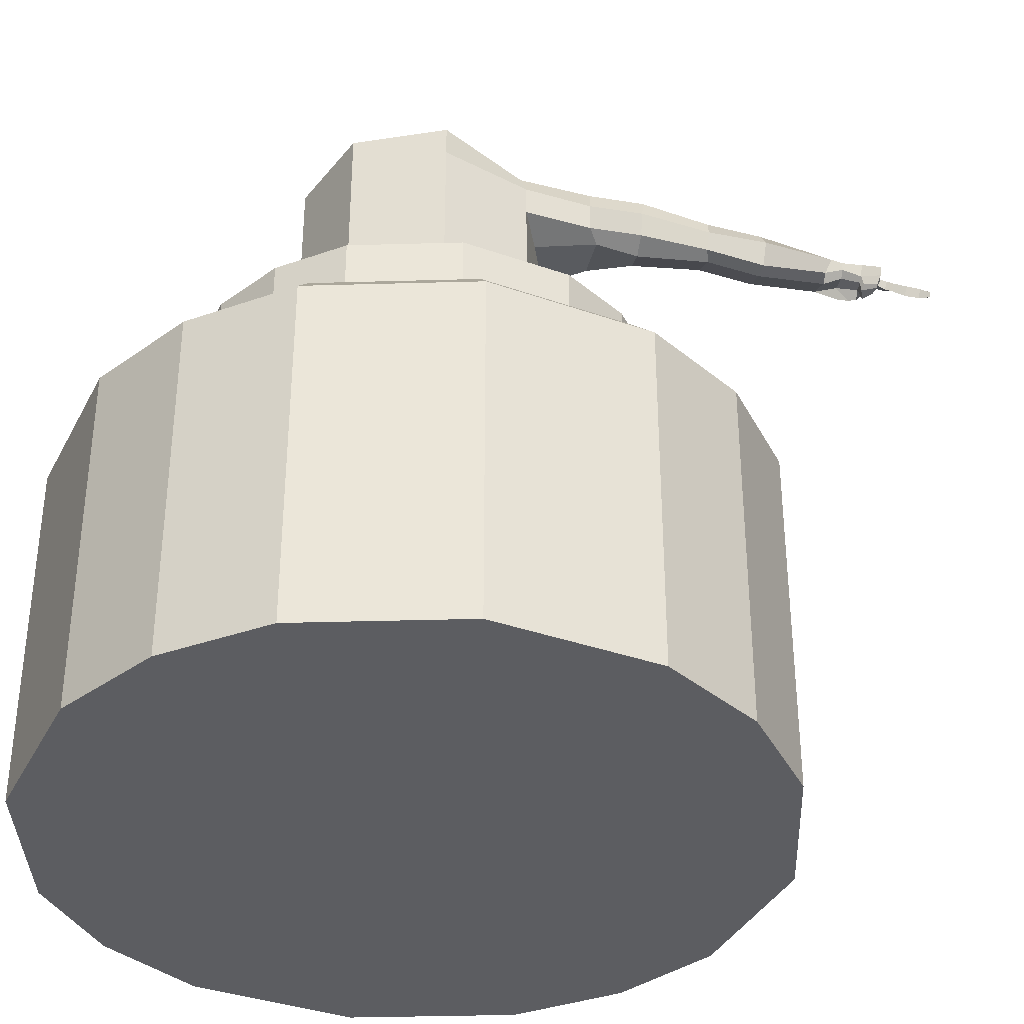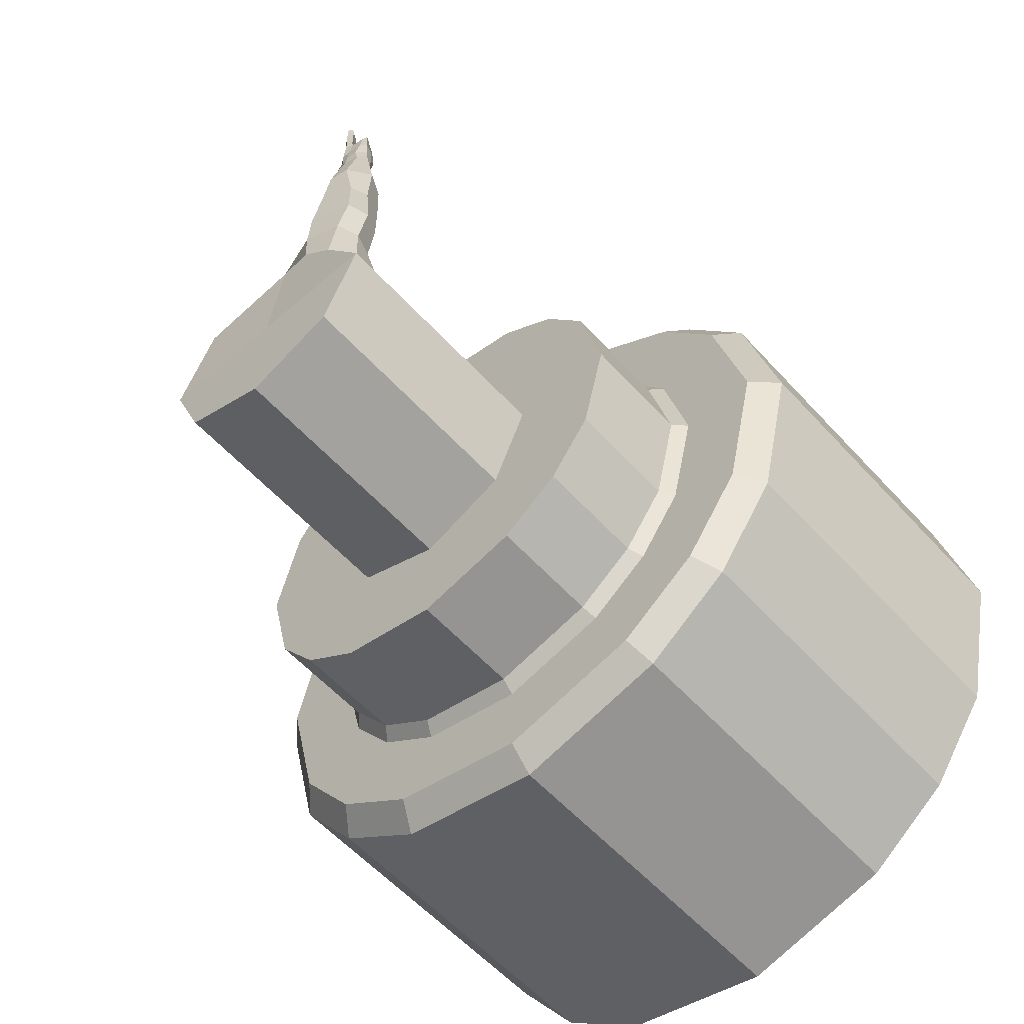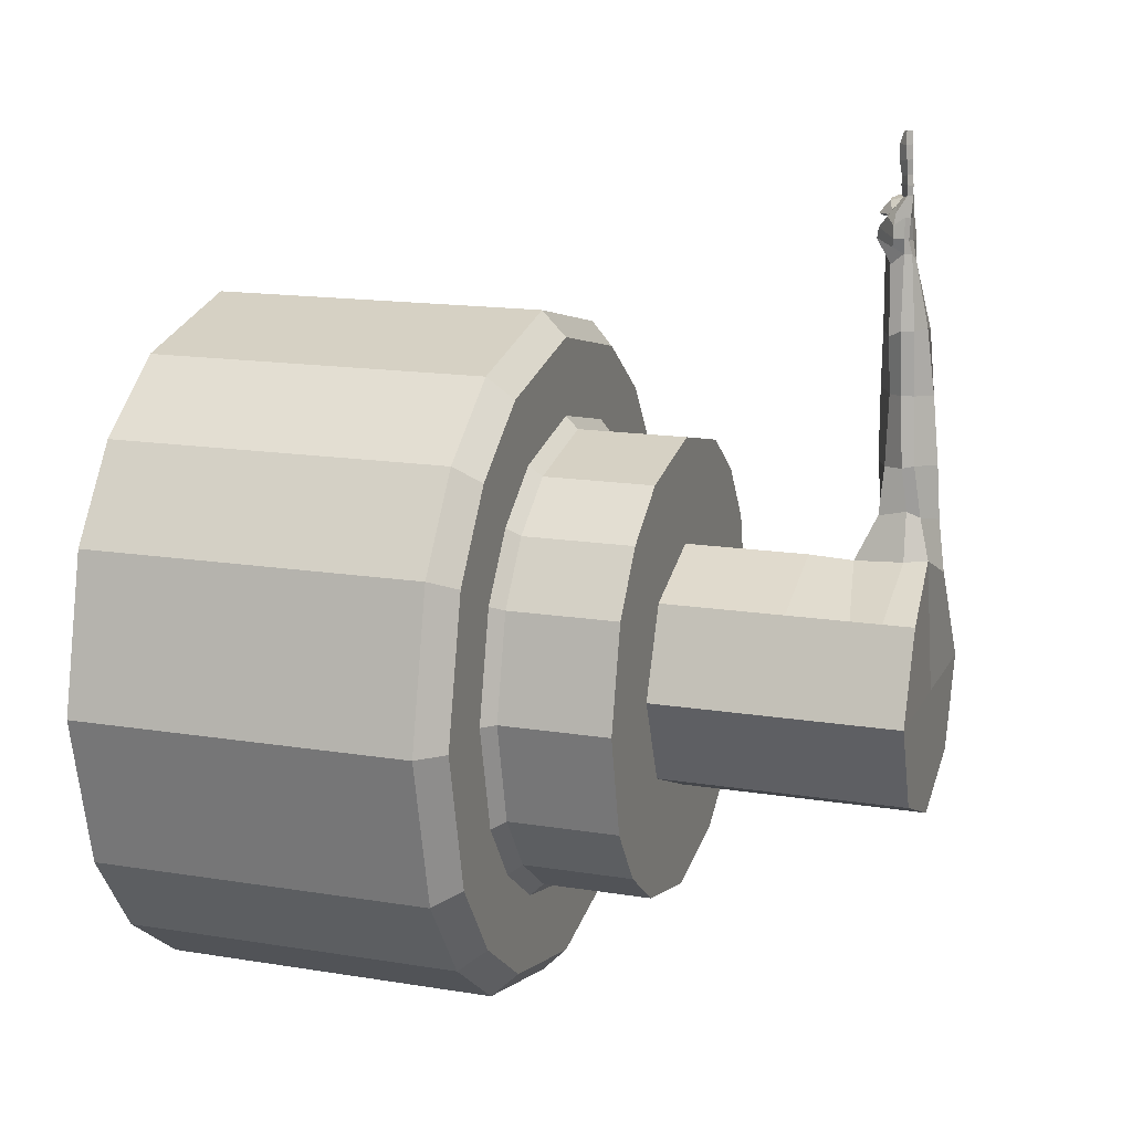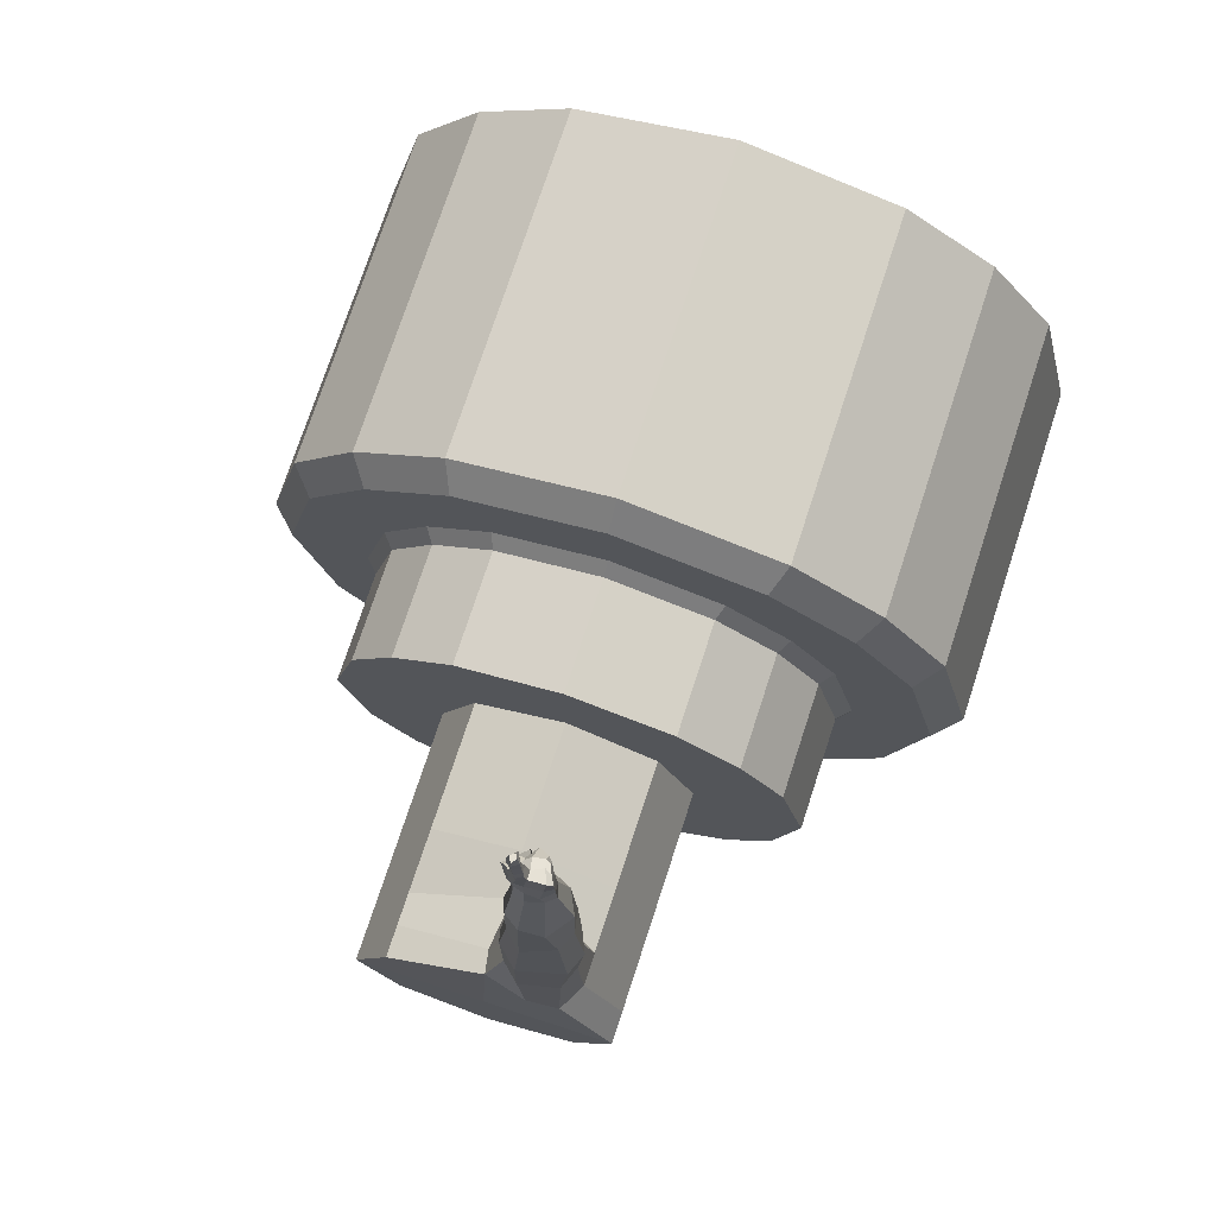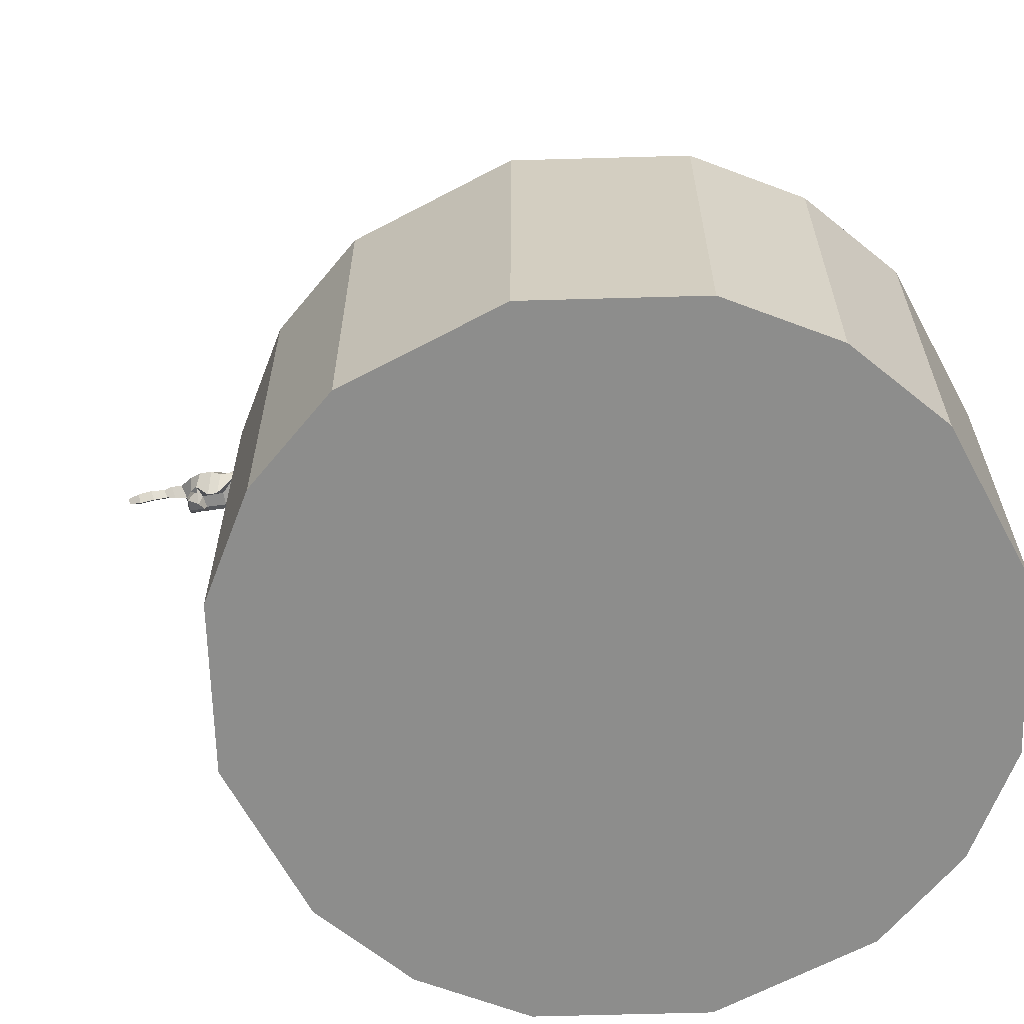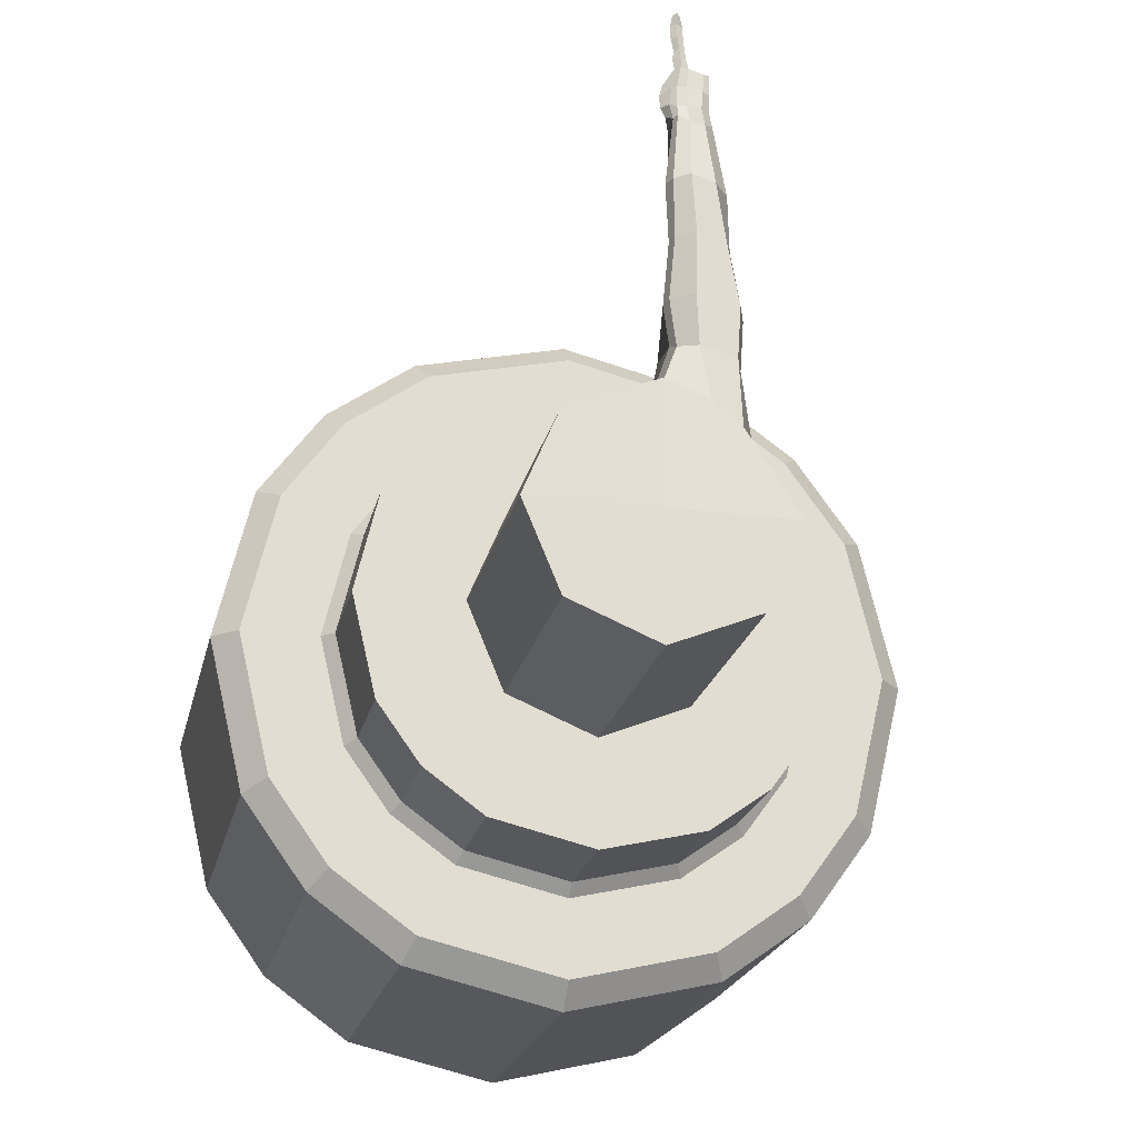
<metadata>
{"format":"obj","ext":"obj","renderer":"f3d","projection":"perspective","resolution":1024,"background":"white","views":[{"elev":-36.8,"azim":-101.2,"up":"+Y"},{"elev":-57.8,"azim":-138.2,"up":"+Z"},{"elev":15.4,"azim":109.0,"up":"+Z"},{"elev":74.2,"azim":-161.9,"up":"+Z"},{"elev":-64.4,"azim":104.9,"up":"+Y"},{"elev":-22.2,"azim":167.4,"up":"+Z"}]}
</metadata>
<code>
o Cube_Cube.001
v -0.6627 1 0.6627
v -0.6627 -1 -0.6627
v -0.6627 1 -0.6627
v 0.6627 -1 0.6627
v 0.6627 1 0.6627
v 0.6627 -1 -0.6627
v 0.6627 1 -0.6627
v 0 1 0.9372
v 0.9372 -1 0
v 0.9372 1 0
v 0 -1 0
v -0.8382 1 -0.4191
v 0.8382 -1 -0.4191
v -0.8382 -1 -0.4191
v 0.8382 1 -0.4191
v 0 1 -0.9372
v 0 -1 -0.9372
v -0.8382 -1 0.4191
v 0.8382 1 0.4191
v 0 -1 0.9372
v -0.8382 1 0.4191
v 0.8382 -1 0.4191
v 0.4191 1 -0.8382
v 0.4191 -1 0.8382
v 0.4191 -1 -0.8382
v 0.4191 1 0.8382
v -0.4191 -1 -0.8382
v -0.4191 1 0.8382
v -0.4191 1 -0.8382
v -0.4191 -1 0.8382
v -0.9372 -1 0
v -0.9372 1 0
v -0.6627 -1 0.6627
v -0.994 -1 -0.994
v -0.6287 -1 -1.257
v 0.994 -1 -0.994
v 1.257 -1 -0.6287
v 0.994 -1 0.994
v 0.6287 -1 1.257
v 1.257 -1 0.6287
v 1.406 -1 0
v -1.257 -1 -0.6287
v -1.257 -1 0.6287
v -0.994 -1 0.994
v 0.6287 -1 -1.257
v -0.6287 -1 1.257
v 0 -1 -1.406
v 0 -1 1.406
v -1.406 -1 0
v -0.9219 0.5 -0.9219
v -0.994 0.4 -0.994
v 0.9219 0.5 -0.9219
v 0.994 0.4 -0.994
v 0.9219 0.5 0.9219
v 0.994 0.4 0.994
v 1.304 0.5 0
v 1.406 0.4 0
v 1.257 0.4 -0.6287
v 1.166 0.5 -0.5831
v -1.257 0.4 -0.6287
v -1.166 0.5 -0.5831
v -1.257 0.4 0.6287
v -1.166 0.5 0.5831
v 1.257 0.4 0.6287
v 1.166 0.5 0.5831
v 0.6287 0.4 -1.257
v 0.5831 0.5 -1.166
v -0.6287 0.4 1.257
v -0.5831 0.5 1.166
v -0.9219 0.5 0.9219
v -0.994 0.4 0.994
v 0.6287 0.4 1.257
v 0.5831 0.5 1.166
v 0 0.5 1.304
v 0 0.4 1.406
v -0.6287 0.4 -1.257
v -0.5831 0.5 -1.166
v 0 0.5 -1.304
v 0 0.4 -1.406
v -1.304 0.5 0
v -1.406 0.4 0
v -0.9372 0.55 0
v -0.9882 0.5 0
v 0 0.55 -0.9372
v 0 0.5 -0.9882
v 0 0.55 0.9372
v 0 0.5 0.9882
v -0.6627 0.55 0.6627
v -0.6987 0.5 0.6987
v -0.4419 0.5 0.8839
v -0.4191 0.55 0.8382
v -0.4419 0.5 -0.8839
v -0.4191 0.55 -0.8382
v 0.4419 0.5 -0.8839
v 0.4191 0.55 -0.8382
v 0.4419 0.5 0.8839
v 0.4191 0.55 0.8382
v 0.8839 0.5 0.4419
v 0.8382 0.55 0.4191
v -0.8839 0.5 0.4419
v -0.8382 0.55 0.4191
v -0.8839 0.5 -0.4419
v -0.8382 0.55 -0.4191
v 0.8839 0.5 -0.4419
v 0.8382 0.55 -0.4191
v 0.9372 0.55 0
v 0.9882 0.5 0
v 0.6627 0.55 0.6627
v 0.6987 0.5 0.6987
v 0.6627 0.55 -0.6627
v 0.6987 0.5 -0.6987
v -0.6627 0.55 -0.6627
v -0.6987 0.5 -0.6987
v -0.5059 1 0
v 0.5059 1 0
v 0.6627 1 0
v -0.6627 1 0
v 0.6627 1 -0.4191
v 0.3577 1 -0.3577
v 0 1 -0.5059
v -0.3577 1 -0.3577
v -0.6627 1 -0.4191
v -0.6627 1 0.4191
v -0.3577 1 0.3577
v 0 1 0.5059
v 0.3577 1 0.3577
v 0.6627 1 0.4191
v 0 2 0
v -0.5059 2 0
v 0.5059 2 0
v 0.3577 2 -0.3577
v 0 2 -0.5059
v -0.3577 2 -0.3577
v -0.2996 1.98 0.3459
v -0.01723 1.967 0.5162
v 0.3577 2 0.3577
v 0.3577 1.5 -0.3577
v 0 1.5 -0.5059
v -0.3577 1.5 0.3577
v 0 1.5 0.5059
v 0.5059 1.5 0
v 0.3577 1.5 0.3577
v -0.5059 1.5 0
v -0.3577 1.5 -0.3577
v 0 1.75 -0.5059
v -0.02105 1.676 0.4915
v 0.5059 1.75 0
v -0.5059 1.75 0
v 0.3577 1.75 -0.3577
v -0.3577 1.75 0.3577
v 0.3577 1.75 0.3577
v -0.3577 1.75 -0.3577
v 0.3577 1.25 -0.3577
v -0.3577 1.25 0.3577
v 0.3577 1.25 0.3577
v -0.3577 1.25 -0.3577
v 0 1.25 -0.5059
v 0 1.25 0.5059
v 0.5059 1.25 0
v -0.5059 1.25 0
v -0.2962 1.947 0.6364
v -0.07673 1.919 0.6689
v -0.0461 1.761 0.673
v -0.2995 1.765 0.6354
v 0 1.875 -0.5059
v 0 1.875 0.5059
v 0.5059 1.875 0
v -0.5059 1.875 0
v 0.3577 1.875 -0.3577
v -0.3577 1.875 0.3577
v 0.3577 1.875 0.3577
v -0.3577 1.875 -0.3577
v -0.06386 1.866 0.6922
v -0.3311 1.856 0.6279
v -0.1959 1.716 0.4247
v -0.1789 2 0.4318
v -0.1451 1.981 0.6519
v -0.2489 1.726 0.6711
v -0.3182 1.921 0.8555
v -0.05955 1.892 0.874
v -0.1074 1.766 0.8549
v -0.3139 1.75 0.8444
v -0.0474 1.846 0.8647
v -0.3522 1.834 0.8429
v -0.1406 1.967 0.8682
v -0.2202 1.718 0.849
v -0.2806 1.892 1.139
v -0.08902 1.878 1.141
v -0.13 1.772 1.136
v -0.2972 1.735 1.126
v -0.07908 1.826 1.142
v -0.3133 1.818 1.133
v -0.1554 1.94 1.136
v -0.2497 1.711 1.14
v -0.2427 1.9 1.374
v -0.0893 1.868 1.392
v -0.08861 1.771 1.366
v -0.2692 1.717 1.372
v -0.071 1.818 1.392
v -0.3123 1.805 1.375
v -0.1493 1.907 1.398
v -0.1902 1.727 1.372
v -0.2252 1.835 1.654
v -0.1173 1.843 1.682
v -0.101 1.764 1.641
v -0.2329 1.756 1.65
v -0.1066 1.815 1.682
v -0.2595 1.809 1.671
v -0.1603 1.852 1.652
v -0.199 1.723 1.649
v -0.2117 1.84 1.724
v -0.1198 1.828 1.731
v -0.1622 1.744 1.716
v -0.2492 1.77 1.72
v -0.09276 1.814 1.742
v -0.2523 1.804 1.721
v -0.1555 1.838 1.73
v -0.2196 1.747 1.721
v -0.2294 1.818 1.89
v -0.1349 1.836 1.9
v -0.167 1.789 1.888
v -0.235 1.782 1.891
v -0.1143 1.817 1.899
v -0.2523 1.813 1.889
v -0.1686 1.823 1.903
v -0.2101 1.769 1.892
v -0.1381 1.701 1.734
v -0.08684 1.773 1.708
v -0.1361 1.707 1.775
v -0.06685 1.781 1.744
v -0.1302 1.773 1.858
v -0.07435 1.785 1.84
v -0.2206 1.827 1.808
v -0.1561 1.833 1.816
v -0.1035 1.816 1.821
v -0.1581 1.752 1.81
v -0.1198 1.833 1.815
v -0.235 1.761 1.804
v -0.2523 1.809 1.805
v -0.2101 1.748 1.806
v -0.06238 1.779 1.795
v -0.1046 1.745 1.821
v -0.1581 1.744 1.876
v -0.2193 1.747 1.879
v -0.2024 1.739 1.88
v -0.1345 1.756 1.841
v -0.1676 1.699 1.826
v -0.2193 1.733 1.82
v -0.2024 1.713 1.811
v -0.1347 1.744 1.825
v -0.1302 1.834 1.977
v -0.14 1.79 1.97
v -0.1131 1.815 1.978
v -0.1566 1.819 1.975
v -0.1246 1.831 2.036
v -0.1321 1.78 2.028
v -0.1028 1.814 2.035
v -0.1507 1.818 2.035
v -0.1242 1.83 2.093
v -0.1316 1.779 2.091
v -0.1023 1.81 2.092
v -0.1501 1.814 2.092
v -0.1257 1.829 2.144
v -0.1294 1.794 2.139
v -0.1125 1.808 2.143
v -0.1399 1.811 2.143
v -0.1585 1.823 1.945
v -0.1351 1.836 1.938
v -0.1491 1.786 1.937
v -0.1073 1.816 1.941
f 104 107 56 59
f 108 5 26 97
f 107 98 65 56
f 89 100 63 70
f 98 109 54 65
f 4 22 40 38
f 33 20 30
f 87 90 69 74
f 85 94 67 78
f 2 17 11 31
f 6 13 9
f 111 104 59 52
f 83 102 61 80
f 105 15 10 106
f 84 16 23 95
f 22 9 41 40
f 27 17 2
f 92 85 78 77
f 113 92 77 50
f 31 11 20 33
f 9 22 4
f 99 19 5 108
f 11 9 4 20
f 25 17 47 45
f 17 25 6
f 17 6 9 11
f 109 96 73 54
f 49 81 60 42
f 20 4 24
f 96 87 74 73
f 31 33 18
f 31 18 43 49
f 14 2 31
f 94 111 52 67
f 35 76 79 47
f 90 89 70 69
f 17 27 35 47
f 39 72 75 48
f 24 4 38 39
f 46 68 71 44
f 48 75 68 46
f 38 55 72 39
f 42 60 51 34
f 13 6 36 37
f 93 29 16 84
f 110 7 15 105
f 88 1 21 101
f 82 32 12 103
f 43 62 81 49
f 102 113 50 61
f 41 57 64 40
f 86 8 28 91
f 112 3 29 93
f 91 28 1 88
f 97 26 8 86
f 106 10 19 99
f 95 23 7 110
f 45 66 53 36
f 33 30 46 44
f 30 20 48 46
f 44 71 62 43
f 18 33 44 43
f 101 21 32 82
f 20 24 39 48
f 37 58 57 41
f 27 2 34 35
f 34 51 76 35
f 14 31 49 42
f 40 64 55 38
f 36 53 58 37
f 9 13 37 41
f 47 79 66 45
f 6 25 45 36
f 2 14 42 34
f 61 50 51 60
f 67 52 53 66
f 65 54 55 64
f 69 70 71 68
f 73 74 75 72
f 77 78 79 76
f 59 56 57 58
f 63 80 81 62
f 52 59 58 53
f 80 61 60 81
f 70 63 62 71
f 56 65 64 57
f 54 73 72 55
f 78 67 66 79
f 50 77 76 51
f 74 69 68 75
f 103 12 3 112
f 103 112 113 102
f 95 110 111 94
f 99 108 109 98
f 91 88 89 90
f 97 86 87 96
f 93 84 85 92
f 105 106 107 104
f 101 82 83 100
f 110 105 104 111
f 82 103 102 83
f 88 101 100 89
f 106 99 98 107
f 108 97 96 109
f 84 95 94 85
f 112 93 92 113
f 86 91 90 87
f 100 83 80 63
f 127 5 19
f 124 28 8 125
f 172 168 129 133
f 118 116 10 15
f 122 117 114 121
f 123 1 28 124
f 125 8 26 126
f 171 167 130 136
f 119 115 116 118
f 126 26 5 127
f 12 32 117 122
f 21 1 123
f 3 122 121 29
f 29 121 120 16
f 16 120 119 23
f 23 119 118 7
f 7 118 15
f 3 12 122
f 115 126 127 116
f 169 165 132 131
f 166 135 162 173
f 117 123 124 114
f 32 21 123 117
f 116 127 19 10
f 133 129 128 132
f 132 128 130 131
f 128 135 136 130
f 129 134 176 135 128
f 168 170 134 129
f 167 169 131 130
f 166 171 136 135
f 165 172 133 132
f 157 156 144 138
f 158 155 142 140
f 159 153 137 141
f 160 154 139 143
f 154 158 140 139
f 153 157 138 137
f 155 159 141 142
f 156 160 143 144
f 138 144 152 145
f 140 142 151 146
f 141 137 149 147
f 143 139 150 148
f 139 140 146 175 150
f 137 138 145 149
f 142 141 147 151
f 144 143 148 152
f 121 114 160 156
f 126 115 159 155
f 119 120 157 153
f 124 125 158 154
f 114 124 154 160
f 115 119 153 159
f 125 126 155 158
f 120 121 156 157
f 178 163 181 186
f 176 134 161 177
f 175 146 163 178
f 170 150 164 174
f 134 170 174 161
f 174 164 182 184
f 145 152 172 165
f 146 151 171 166
f 147 149 169 167
f 148 150 170 168
f 146 166 173 163
f 149 145 165 169
f 151 147 167 171
f 152 148 168 172
f 173 162 180 183
f 163 173 183 181
f 135 176 177 162
f 150 175 178 164
f 164 178 186 182
f 162 177 185 180
f 177 161 179 185
f 161 174 184 179
f 181 183 191 189
f 183 180 188 191
f 186 181 189 194
f 179 184 192 187
f 182 186 194 190
f 180 185 193 188
f 184 182 190 192
f 185 179 187 193
f 193 187 195 201
f 189 191 199 197
f 191 188 196 199
f 192 190 198 200
f 194 189 197 202
f 187 192 200 195
f 190 194 202 198
f 188 193 201 196
f 195 200 208 203
f 198 202 210 206
f 196 201 209 204
f 201 195 203 209
f 197 199 207 205
f 199 196 204 207
f 200 198 206 208
f 202 197 205 210
f 208 206 214 216
f 210 205 213 218
f 203 208 216 211
f 206 210 218 214
f 204 209 217 212
f 209 203 211 217
f 207 215 230 228
f 207 204 212 215
f 234 233 219 225
f 235 223 232 241
f 235 237 220 223
f 239 238 222 224
f 242 231 246 250
f 233 239 224 219
f 238 240 249 248
f 237 234 225 220
f 227 228 230 229
f 242 241 232 231
f 223 221 231 232
f 236 213 229 242
f 205 207 228 227
f 213 205 227 229
f 240 236 247 249
f 229 230 241 242
f 212 217 234 237
f 214 218 240 238
f 211 216 239 233
f 218 213 236 240
f 216 214 238 239
f 215 212 237 235
f 215 235 241 230
f 217 211 233 234
f 249 247 243 245
f 248 249 245 244
f 243 247 250 246
f 222 238 248 244
f 221 226 245 243
f 236 242 250 247
f 226 222 244 245
f 231 221 243 246
f 224 222 226 219
f 219 226 221 225
f 268 267 254 251
f 252 253 257 256
f 267 269 252 254
f 269 270 253 252
f 270 268 251 253
f 252 256 258 254
f 251 255 257 253
f 256 257 261 260
f 260 261 265 264
f 255 258 262 259
f 258 256 260 262
f 257 255 259 261
f 263 266 264 265
f 259 262 266 263
f 262 260 264 266
f 261 259 263 265
f 223 220 268 270
f 221 223 270 269
f 225 221 269 267
f 220 225 267 268
f 254 258 255 251

</code>
